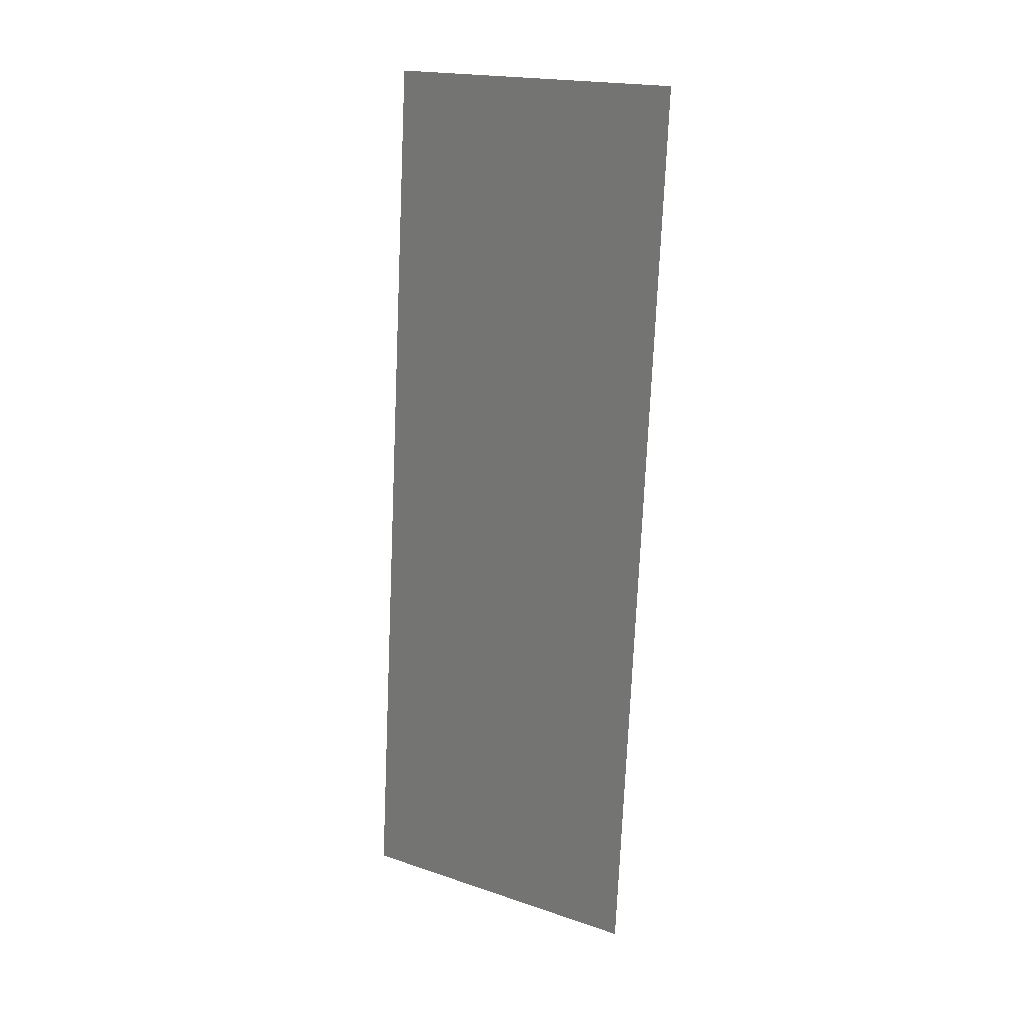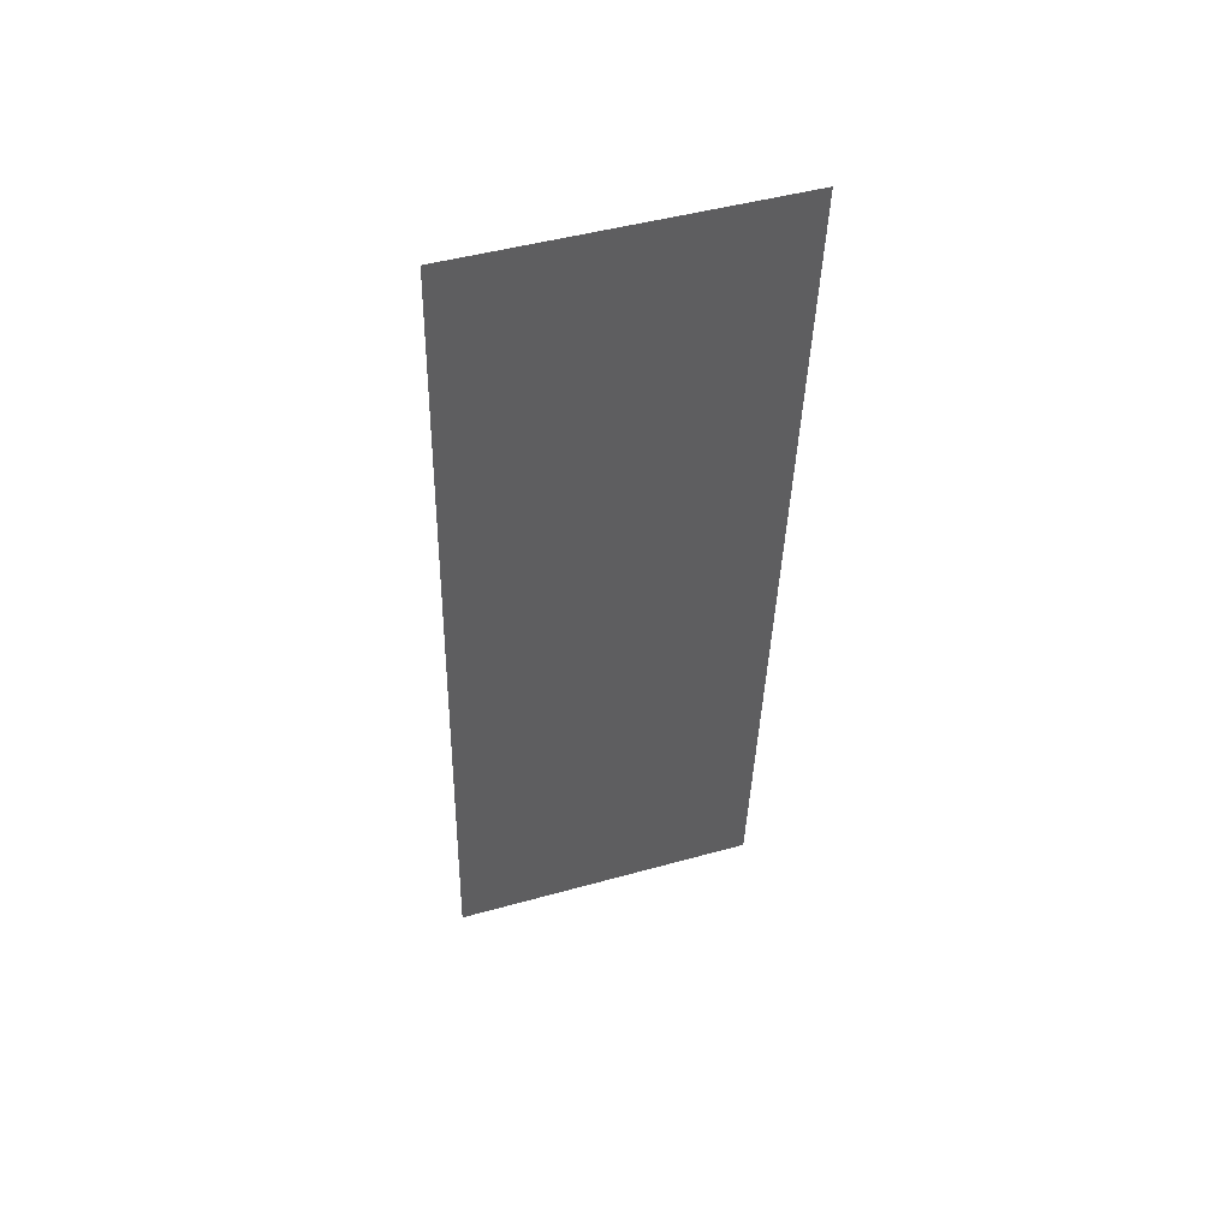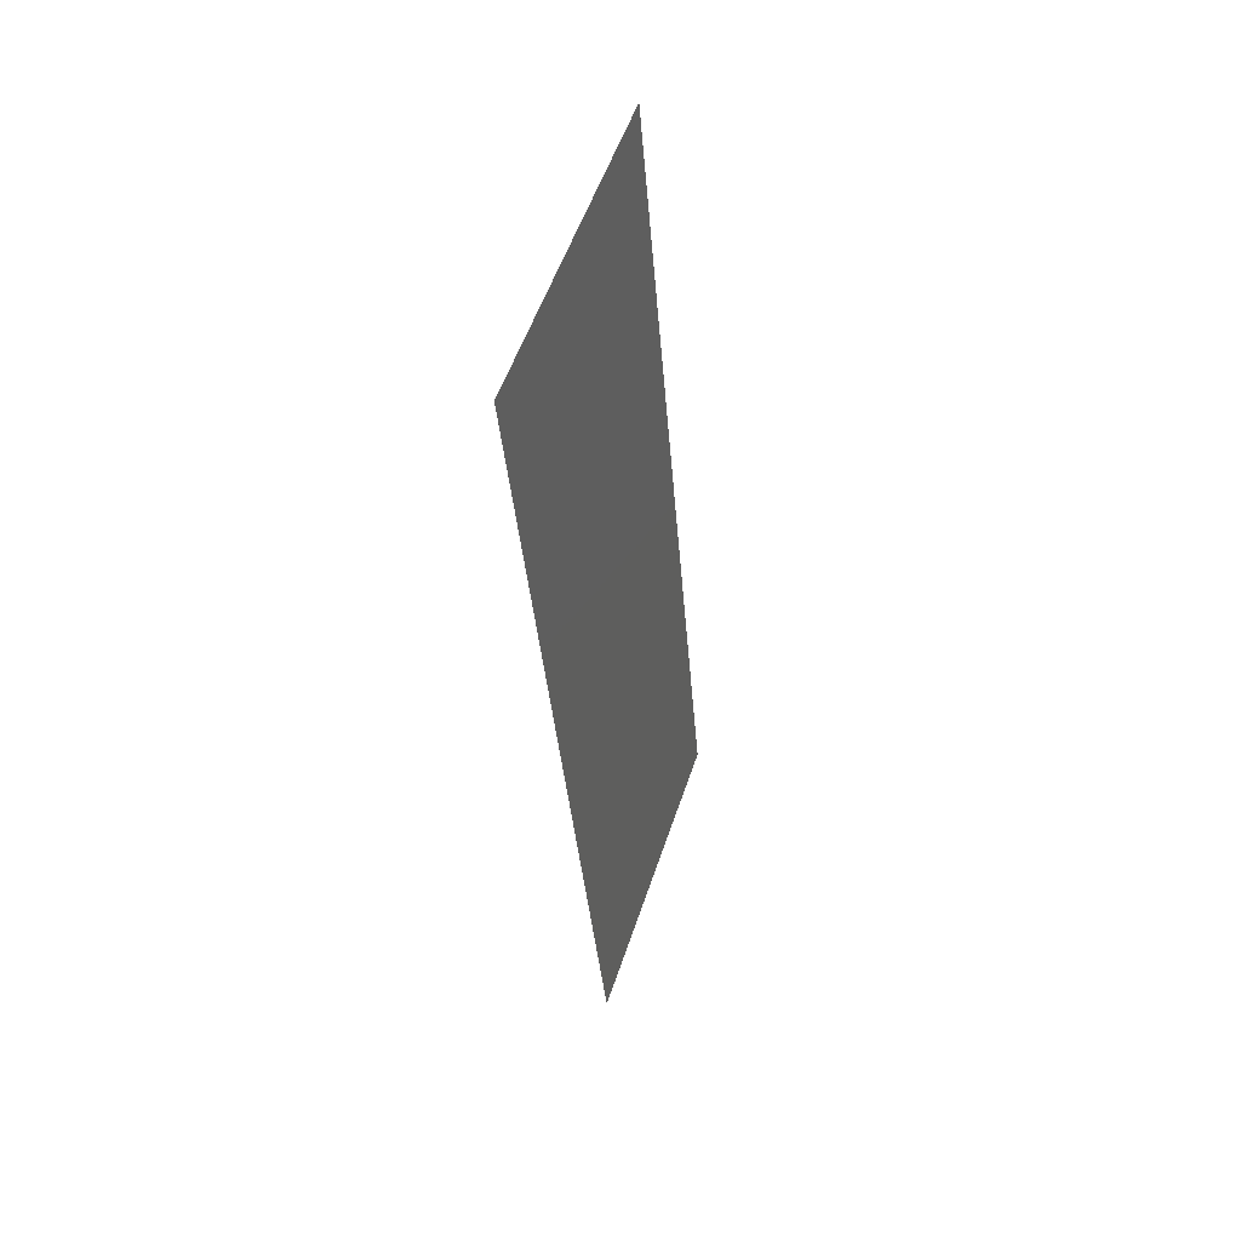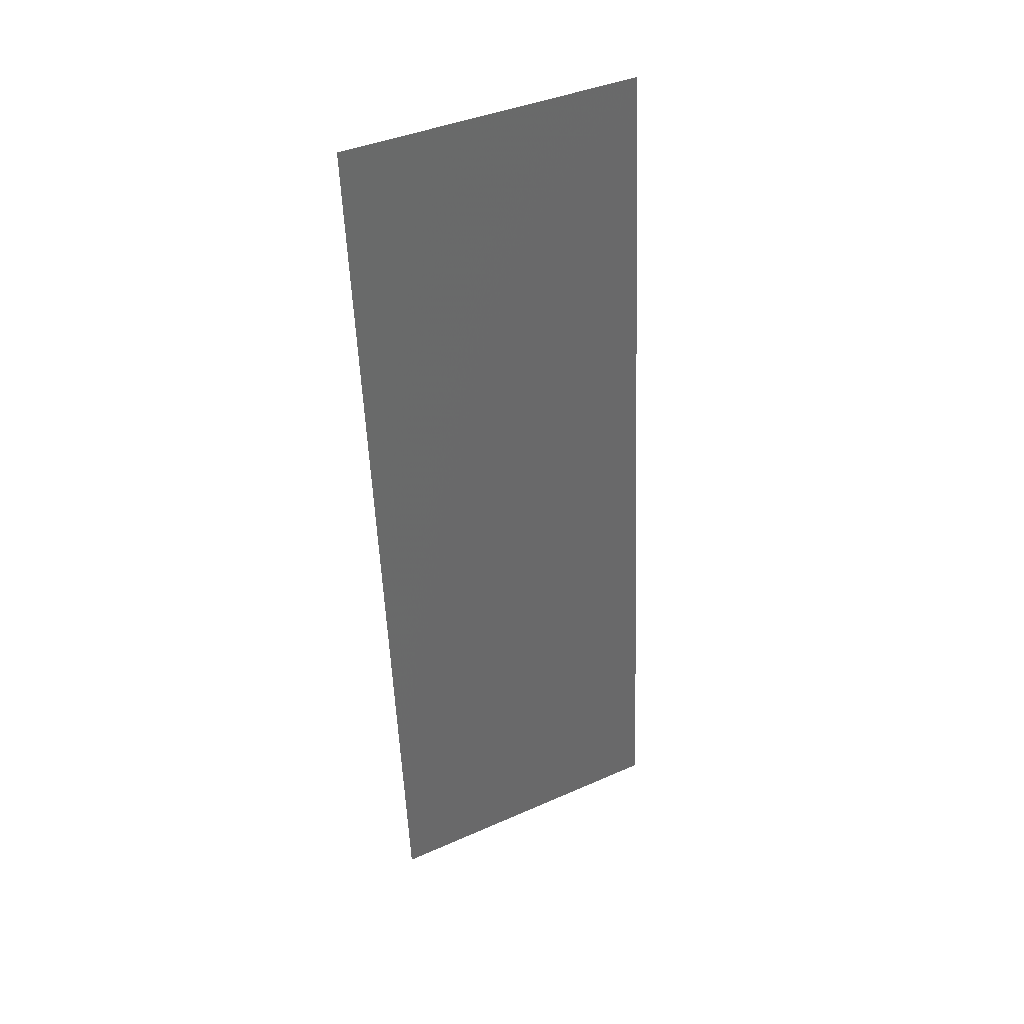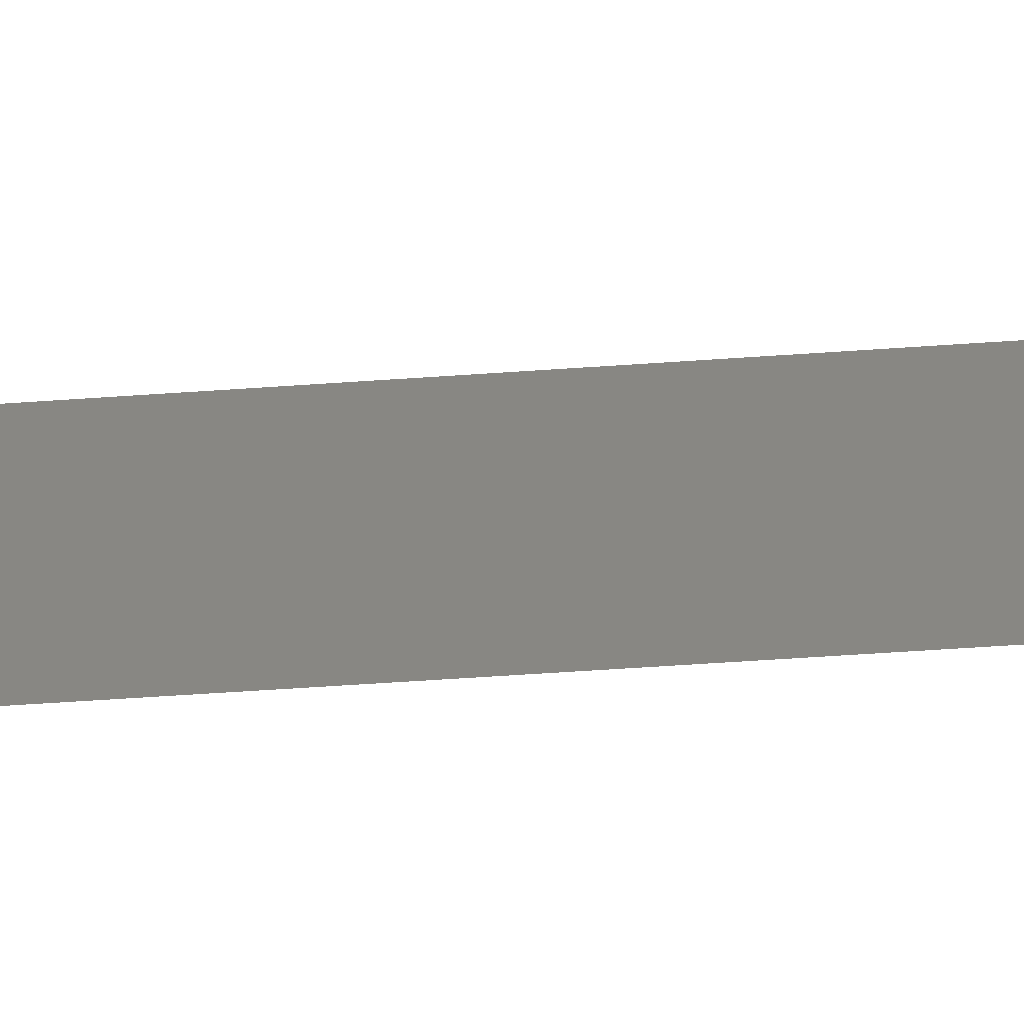
<metadata>
{"format":"stl","ext":"stl","renderer":"f3d","projection":"perspective","resolution":1024,"background":"white","views":[{"elev":19.4,"azim":122.0,"up":"+Y"},{"elev":46.9,"azim":-107.6,"up":"+Y"},{"elev":54.9,"azim":18.4,"up":"+Y"},{"elev":39.9,"azim":61.4,"up":"+Y"},{"elev":-64.9,"azim":98.6,"up":"+Z"}]}
</metadata>
<code>
# stl→obj: 21 verts, 26 faces
v 0.003231 0.05761 0.02
v 0.003947 0.04896 0.01166
v 0.003231 0.05761 0.01
v 0.008 0 0
v 0.007285 0.008641 0.008341
v 0.008 0 0.01
v 0.007046 0.01152 0
v 0.004185 0.04608 0.02
v 0.005616 0.0288 0.01
v 0.004702 0.03984 0.01028
v 0.005139 0.03456 0.02
v 0.005139 0.03456 0
v 0.006093 0.02304 0.02
v 0.006093 0.02304 0
v 0.007046 0.01152 0.02
v 0.00653 0.01776 0.009724
v 0.004185 0.04608 0
v 0.003681 0.05217 0.005
v 0.00755 0.005432 0.015
v 0.003231 0.05761 0
v 0.008 0 0.02
f 1 2 3
f 4 5 6
f 7 5 4
f 8 2 1
f 9 10 11
f 12 10 9
f 13 9 11
f 12 9 14
f 11 10 8
f 15 16 13
f 17 10 12
f 13 16 9
f 14 16 7
f 9 16 14
f 17 2 10
f 15 5 16
f 17 18 2
f 15 19 5
f 20 18 17
f 21 19 15
f 16 5 7
f 10 2 8
f 3 18 20
f 6 19 21
f 5 19 6
f 2 18 3

</code>
